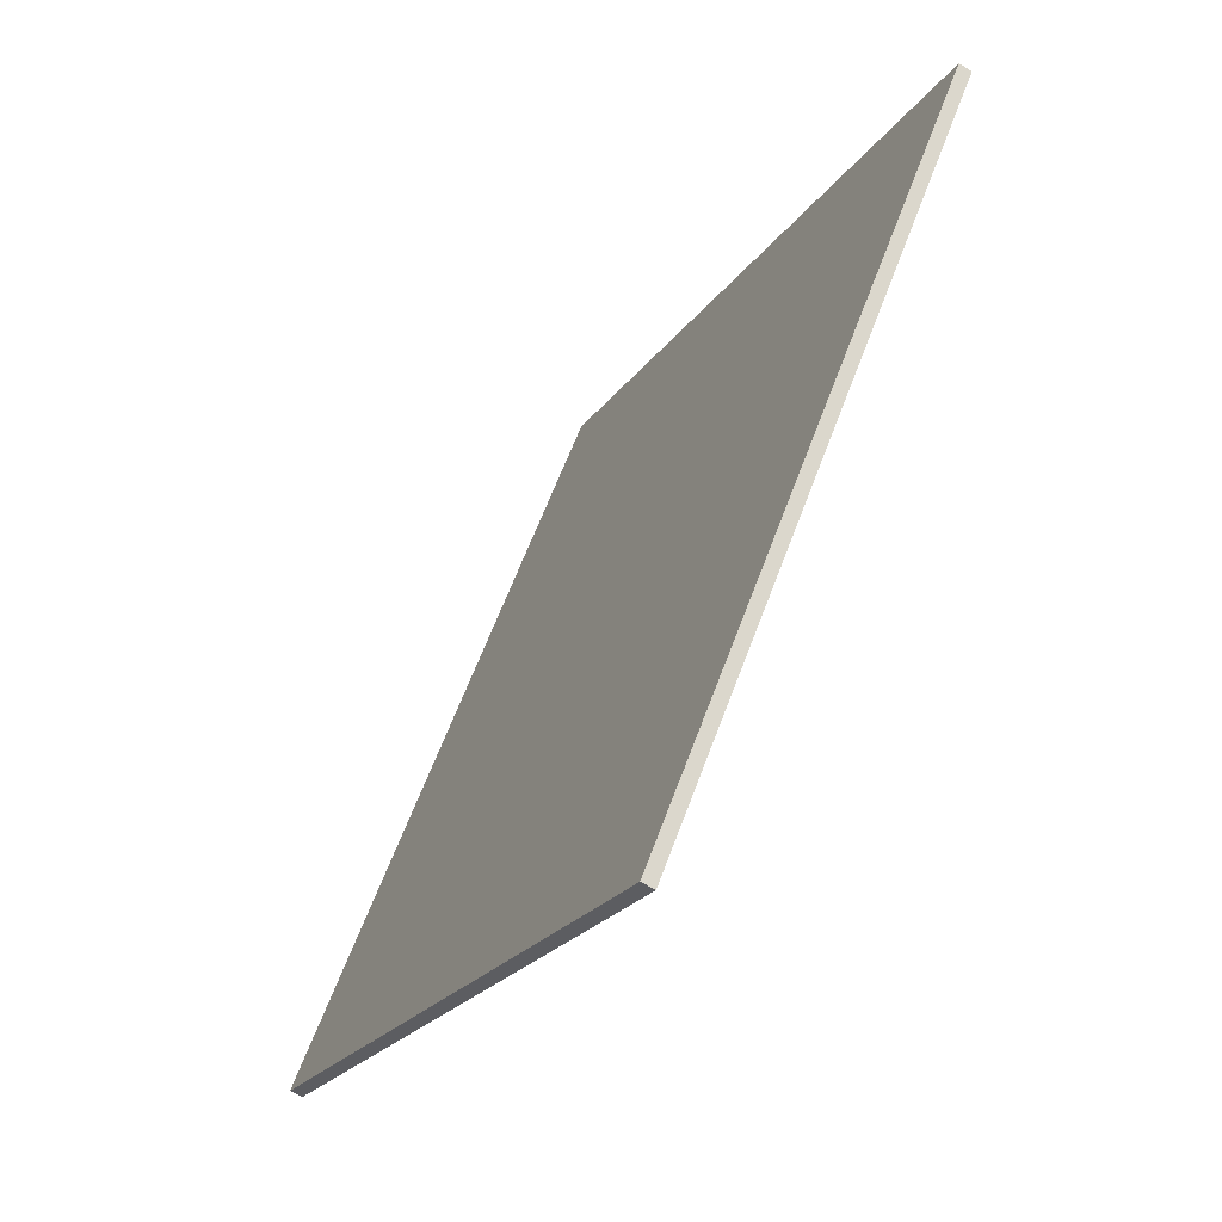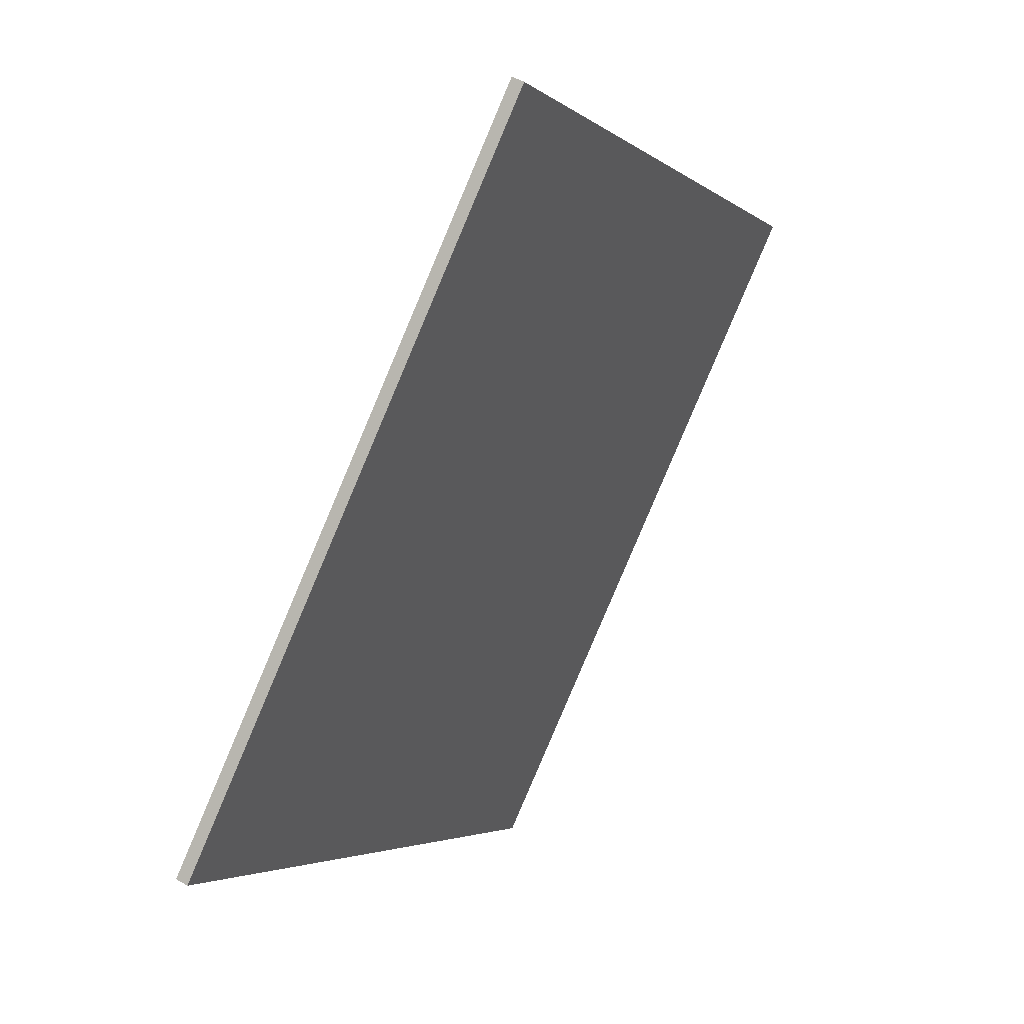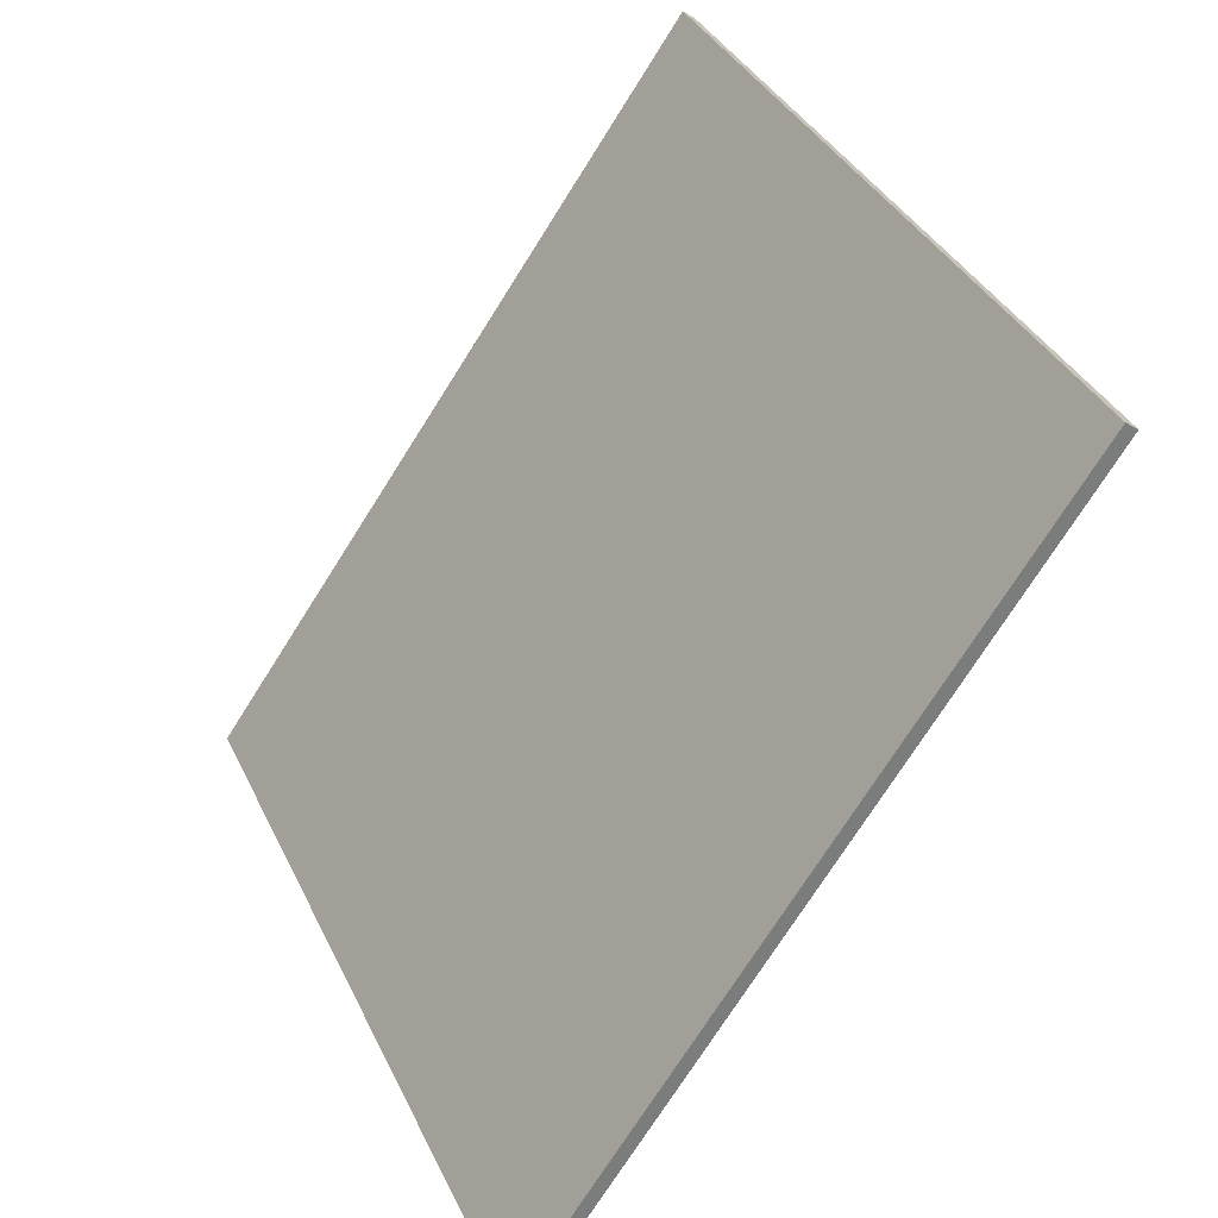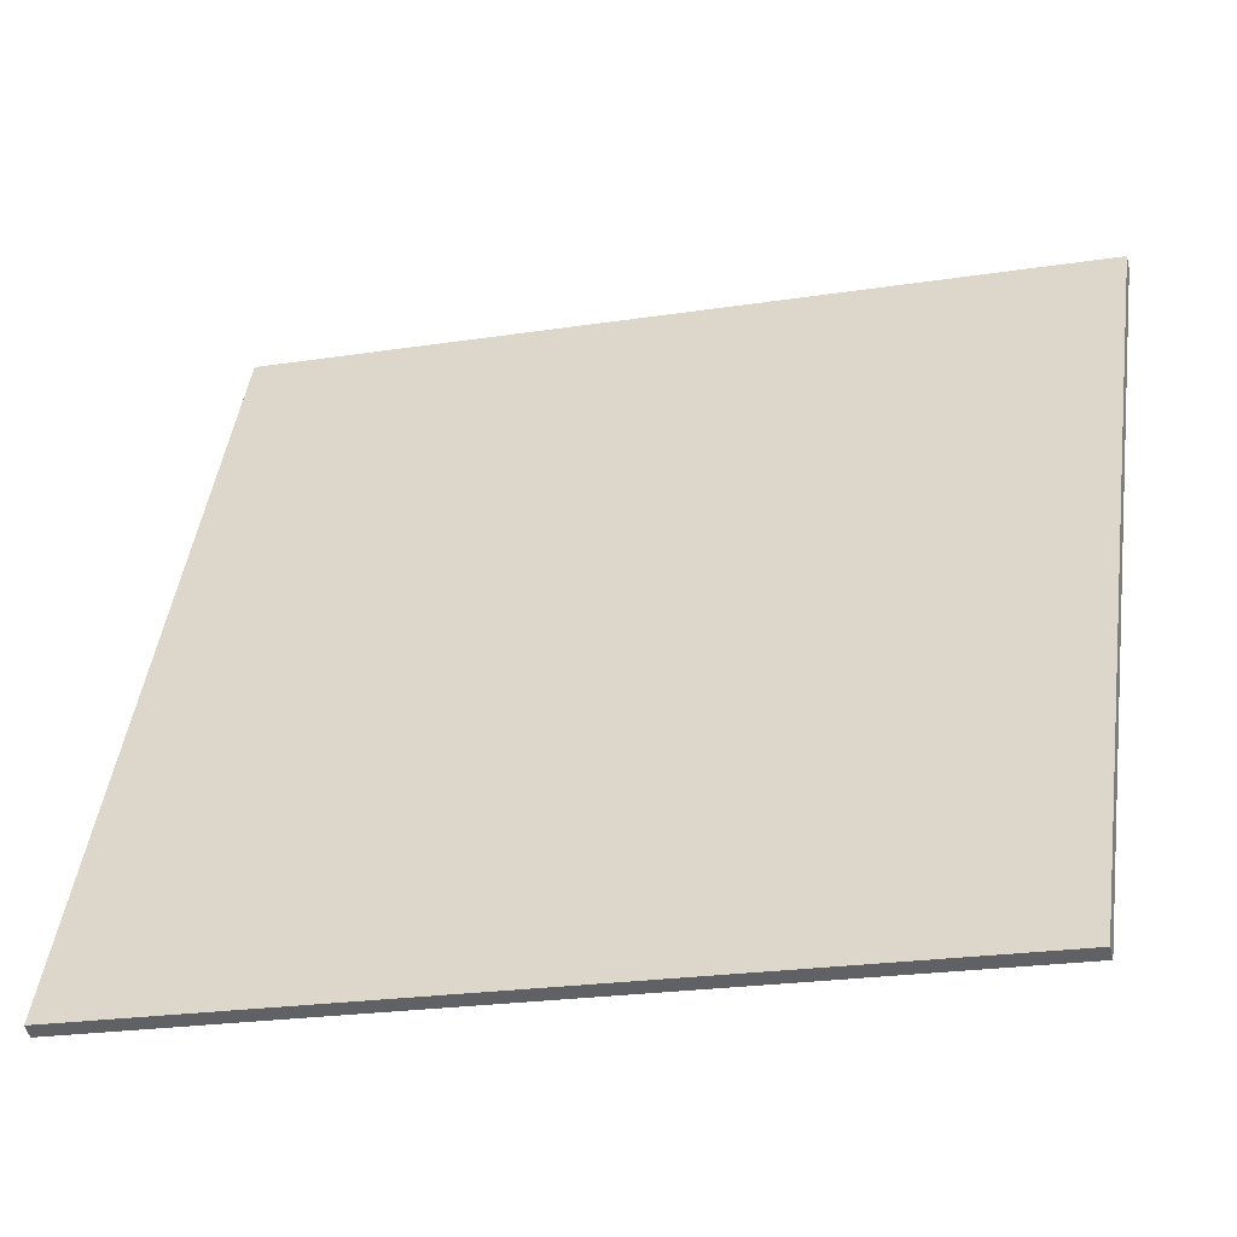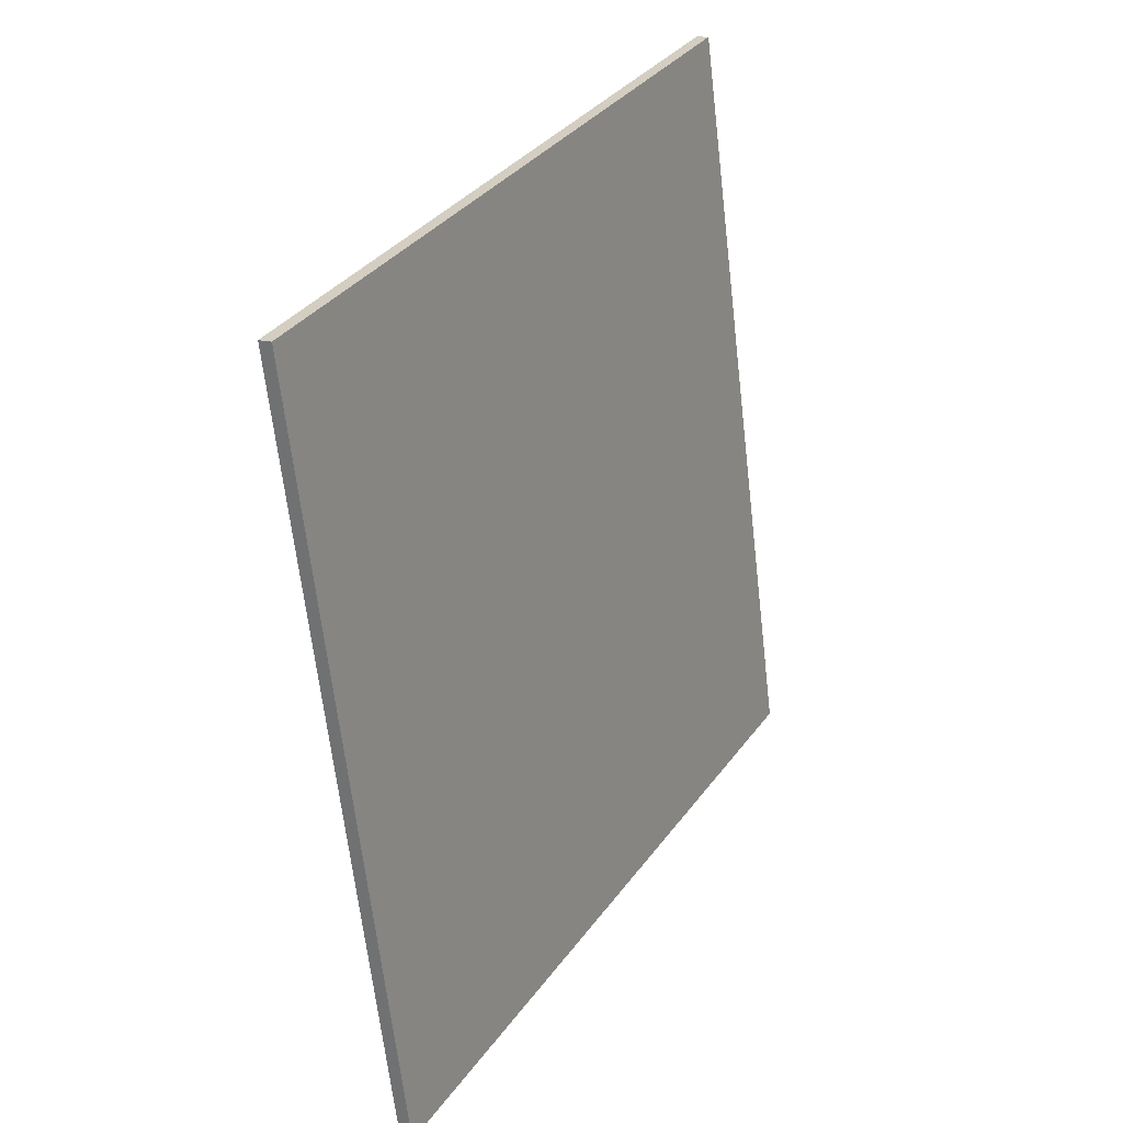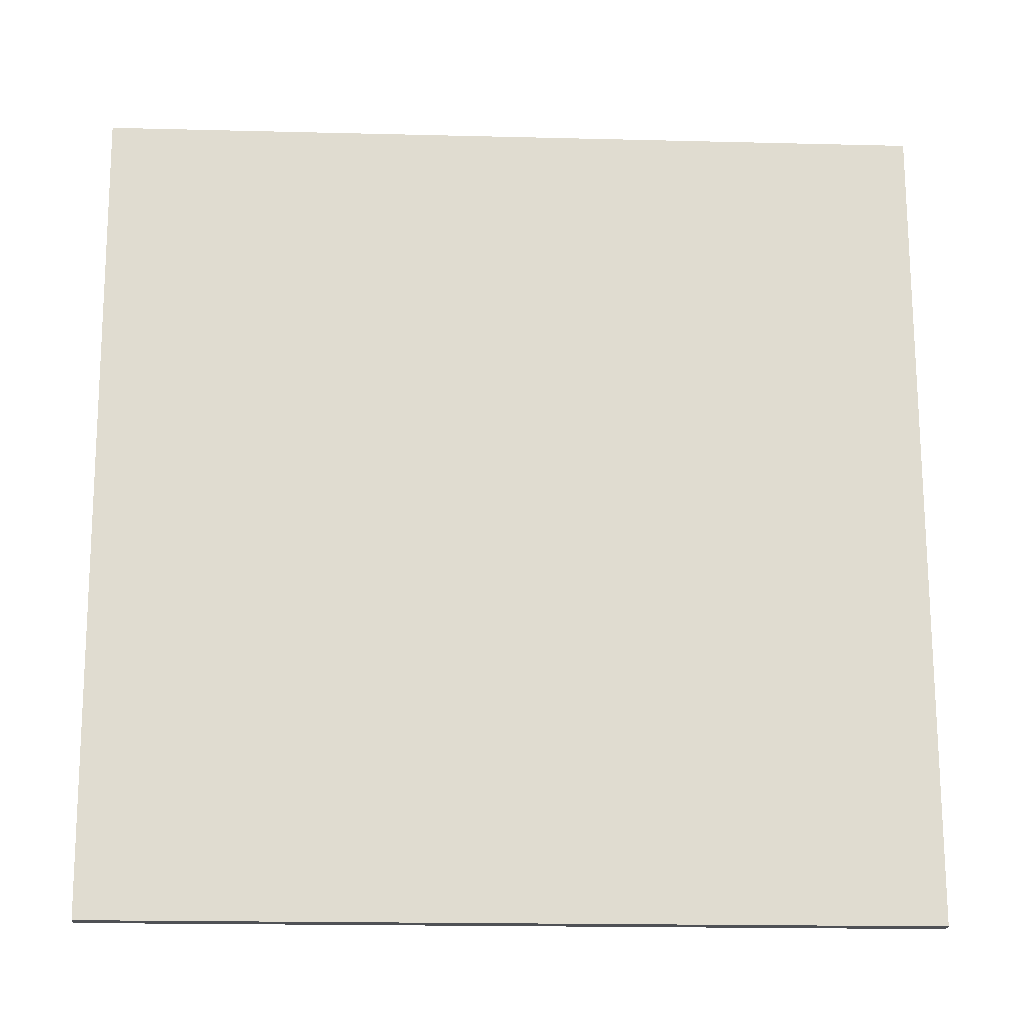
<metadata>
{"format":"obj","ext":"obj","renderer":"f3d","projection":"perspective","resolution":1024,"background":"white","views":[{"elev":47.7,"azim":41.6,"up":"+Z"},{"elev":-15.7,"azim":44.0,"up":"+Z"},{"elev":-70.4,"azim":-0.4,"up":"+Y"},{"elev":-25.0,"azim":137.6,"up":"+Y"},{"elev":-74.4,"azim":28.0,"up":"+Z"},{"elev":4.5,"azim":118.6,"up":"+Y"}]}
</metadata>
<code>
v -21.5 6.725 -6.997
v -21.49 6.727 -7
v -21.61 7.019 -6.933
v -21.61 7.021 -6.936
v -21.78 7.012 -7.208
v -21.77 7.014 -7.21
v -21.66 6.718 -7.272
v -21.66 6.721 -7.274
f 1 2 4 3
f 3 4 6 5
f 5 6 8 7
f 7 8 2 1
f 2 8 6 4
f 7 1 3 5

</code>
